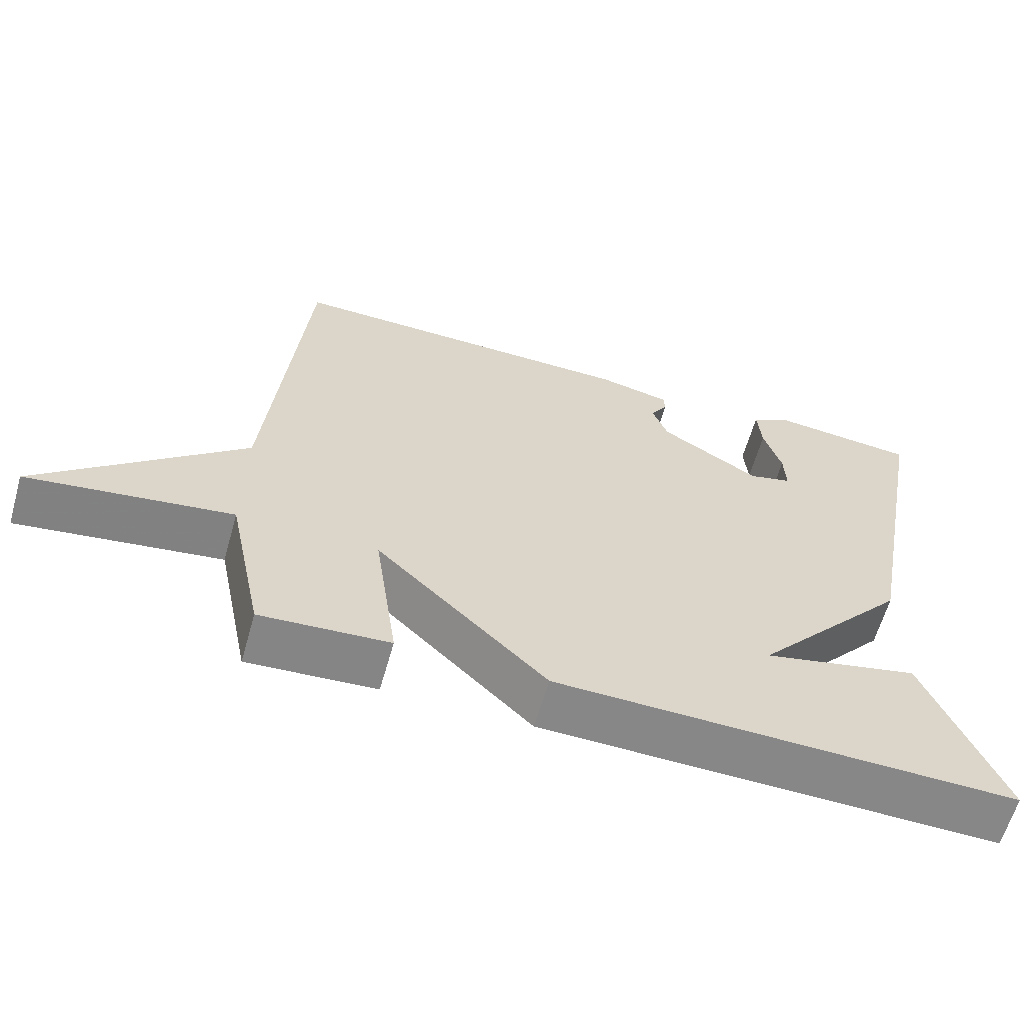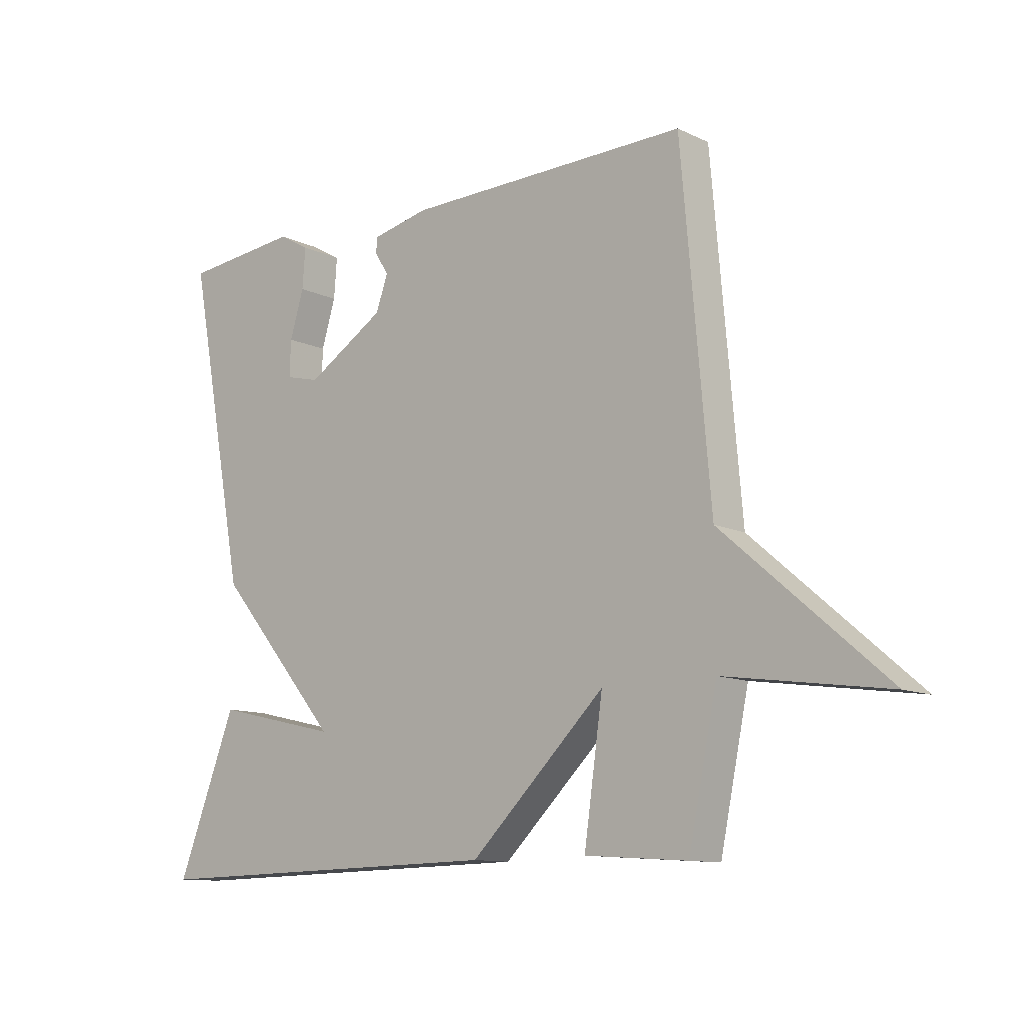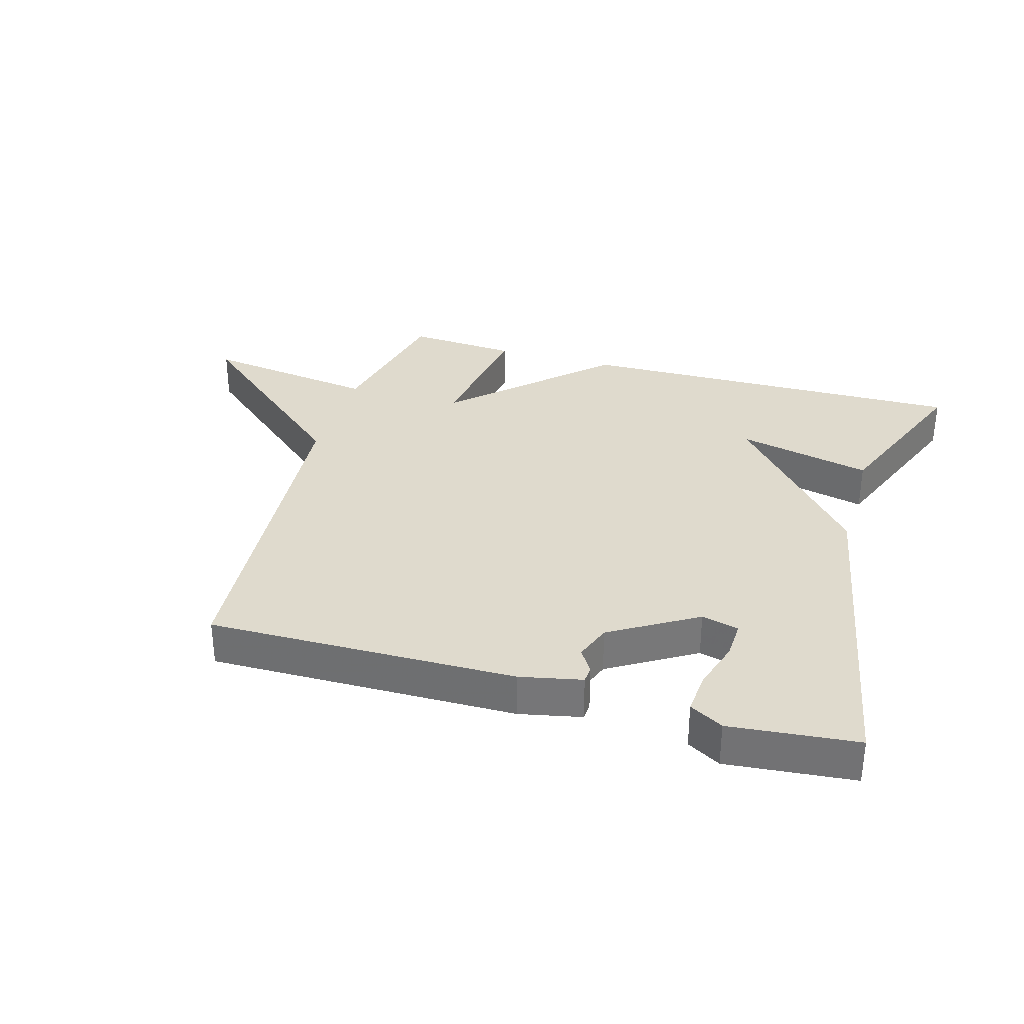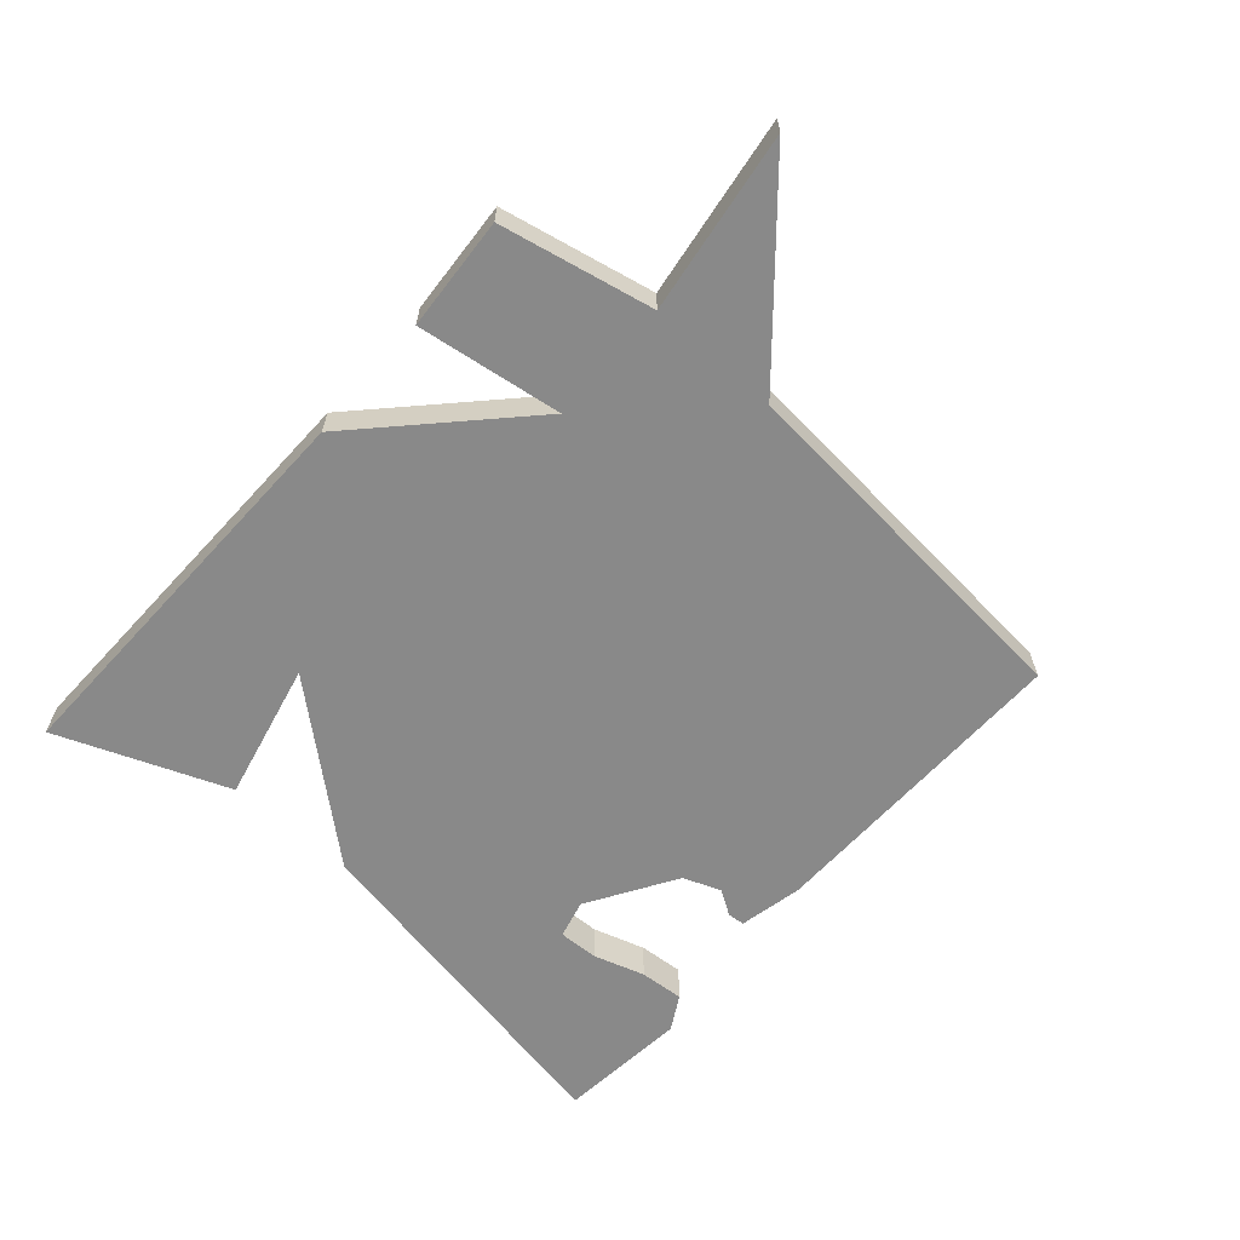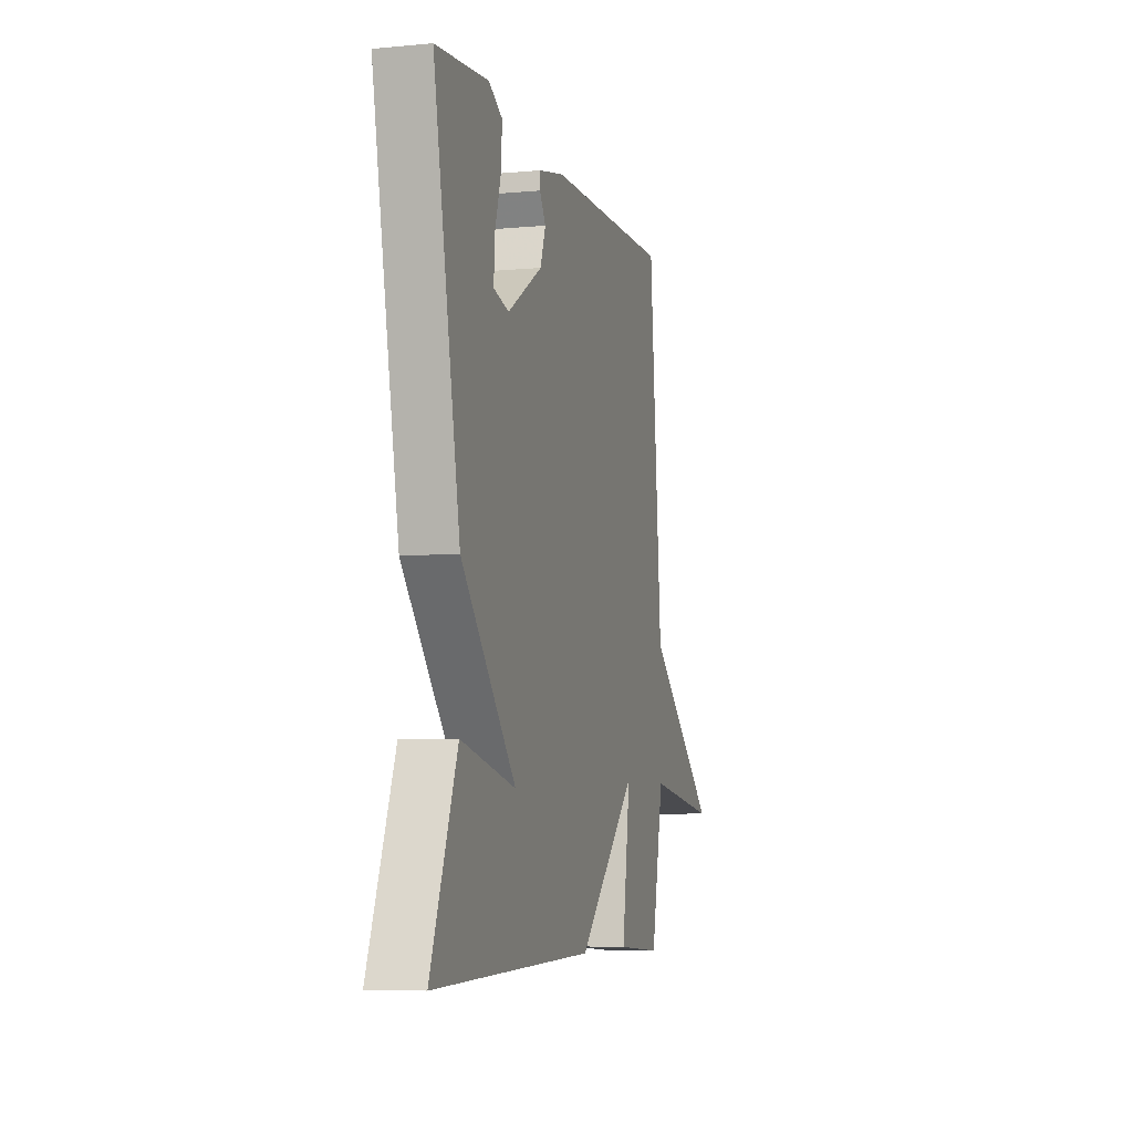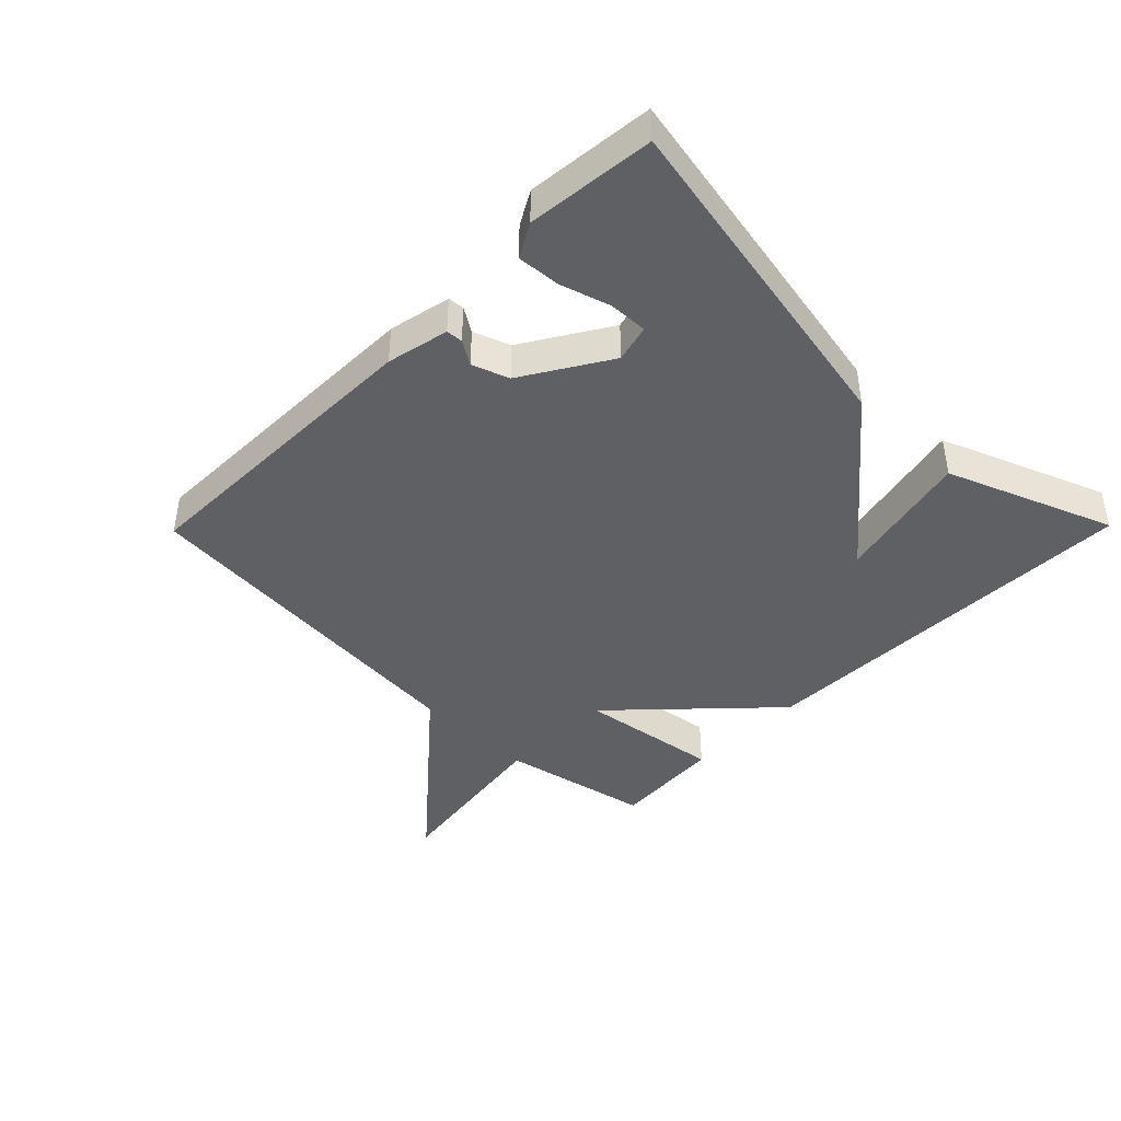
<metadata>
{"format":"obj","ext":"obj","renderer":"f3d","projection":"perspective","resolution":1024,"background":"white","views":[{"elev":-62.4,"azim":-15.9,"up":"+Z"},{"elev":-11.4,"azim":-138.5,"up":"+Z"},{"elev":32.6,"azim":16.4,"up":"+Y"},{"elev":-63.2,"azim":-131.3,"up":"+Y"},{"elev":-6.4,"azim":105.4,"up":"+Z"},{"elev":-42.8,"azim":45.5,"up":"+Y"}]}
</metadata>
<code>
v 0.5 0.07 -0.5
v -0.125 0.07 -0.488
v -0.357 0.07 -0.264
v -0.325 0.07 -0.488
v -0.5 0.07 -0.5
v -0.549 0.07 -0.264
v -0.827 0.07 -0.304
v -0.549 0.07 -0.064
v -0.5 0.07 0.5
v -0.014 0.07 0.493
v 0.084 0.07 0.472
v 0.086 0.07 0.446
v 0.062 0.07 0.408
v 0.083 0.07 0.35
v 0.218 0.07 0.267
v 0.277 0.07 0.282
v 0.275 0.07 0.343
v 0.251 0.07 0.422
v 0.246 0.07 0.49
v 0.299 0.07 0.52
v 0.5 0.07 0.5
v 0.398 0.07 -0.038
v 0.185 0.07 -0.287
v 0.398 0.07 -0.238
v 0.5 0 -0.5
v -0.125 0 -0.488
v -0.357 0 -0.264
v -0.325 0 -0.488
v -0.5 0 -0.5
v -0.549 0 -0.264
v -0.827 0 -0.304
v -0.549 0 -0.064
v -0.5 0 0.5
v -0.014 0 0.493
v 0.084 0 0.472
v 0.086 0 0.446
v 0.062 0 0.408
v 0.083 0 0.35
v 0.218 0 0.267
v 0.277 0 0.282
v 0.275 0 0.343
v 0.251 0 0.422
v 0.246 0 0.49
v 0.299 0 0.52
v 0.5 0 0.5
v 0.398 0 -0.038
v 0.185 0 -0.287
v 0.398 0 -0.238
f 23 24 1 2
f 22 23 2 3
f 20 21 22
f 19 20 22
f 18 19 22
f 17 18 22
f 16 17 22
f 15 16 22 3
f 14 15 3
f 13 14 3
f 11 12 13
f 10 11 13
f 9 10 13
f 8 9 13
f 6 7 8 13
f 6 13 3
f 3 4 5 6
f 26 25 48 47
f 27 26 47 46
f 46 45 44
f 46 44 43
f 46 43 42
f 46 42 41
f 46 41 40
f 27 46 40 39
f 27 39 38
f 27 38 37
f 37 36 35
f 37 35 34
f 37 34 33
f 37 33 32
f 37 32 31 30
f 27 37 30
f 30 29 28 27
f 1 25 26 2
f 2 26 27 3
f 3 27 28 4
f 4 28 29 5
f 5 29 30 6
f 6 30 31 7
f 7 31 32 8
f 8 32 33 9
f 9 33 34 10
f 10 34 35 11
f 11 35 36 12
f 12 36 37 13
f 13 37 38 14
f 14 38 39 15
f 15 39 40 16
f 16 40 41 17
f 17 41 42 18
f 18 42 43 19
f 19 43 44 20
f 20 44 45 21
f 21 45 46 22
f 22 46 47 23
f 23 47 48 24
f 24 48 25 1

</code>
